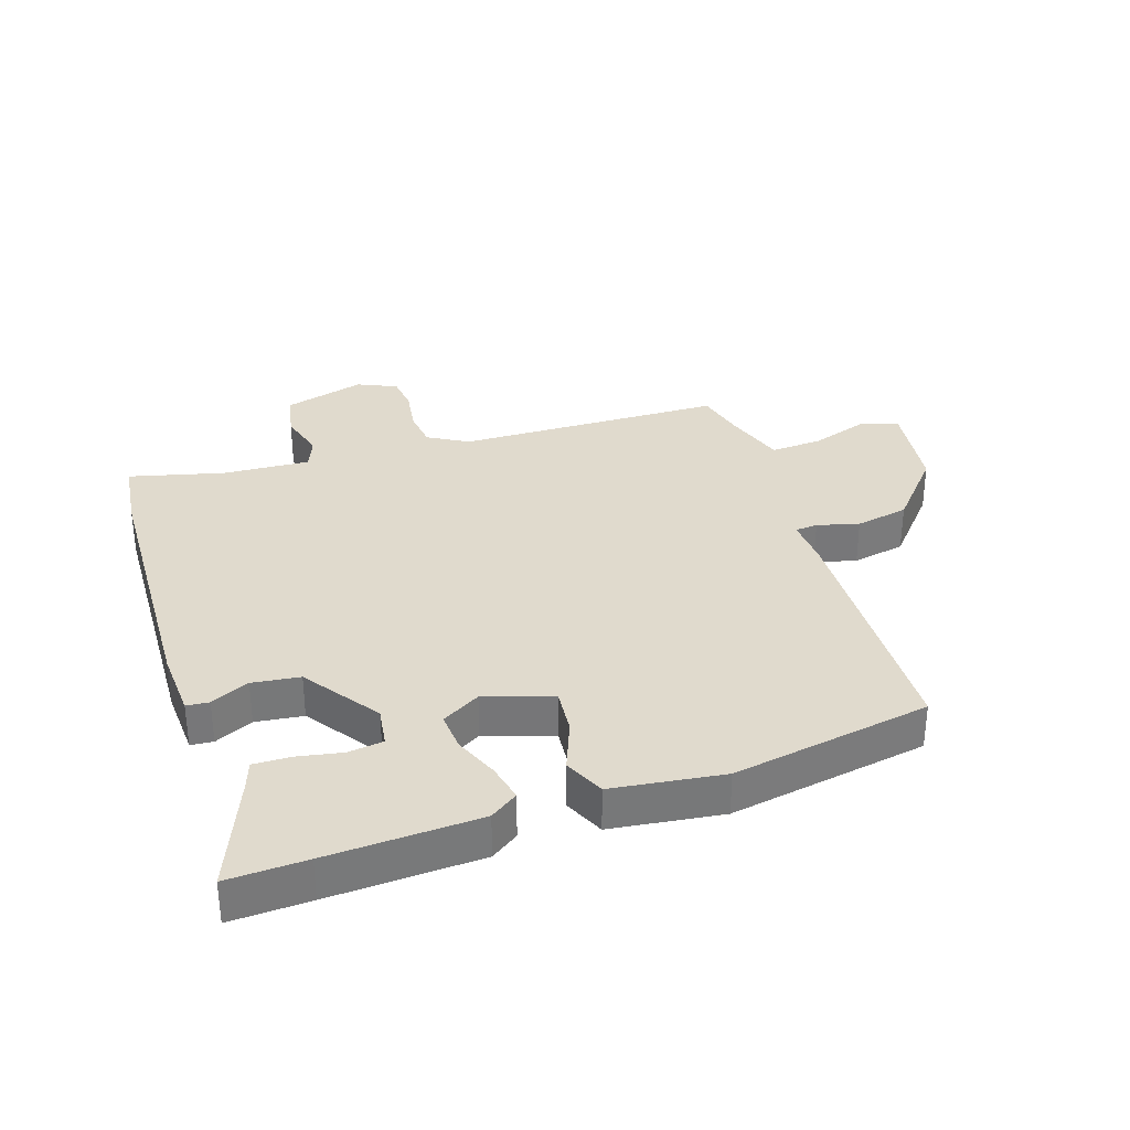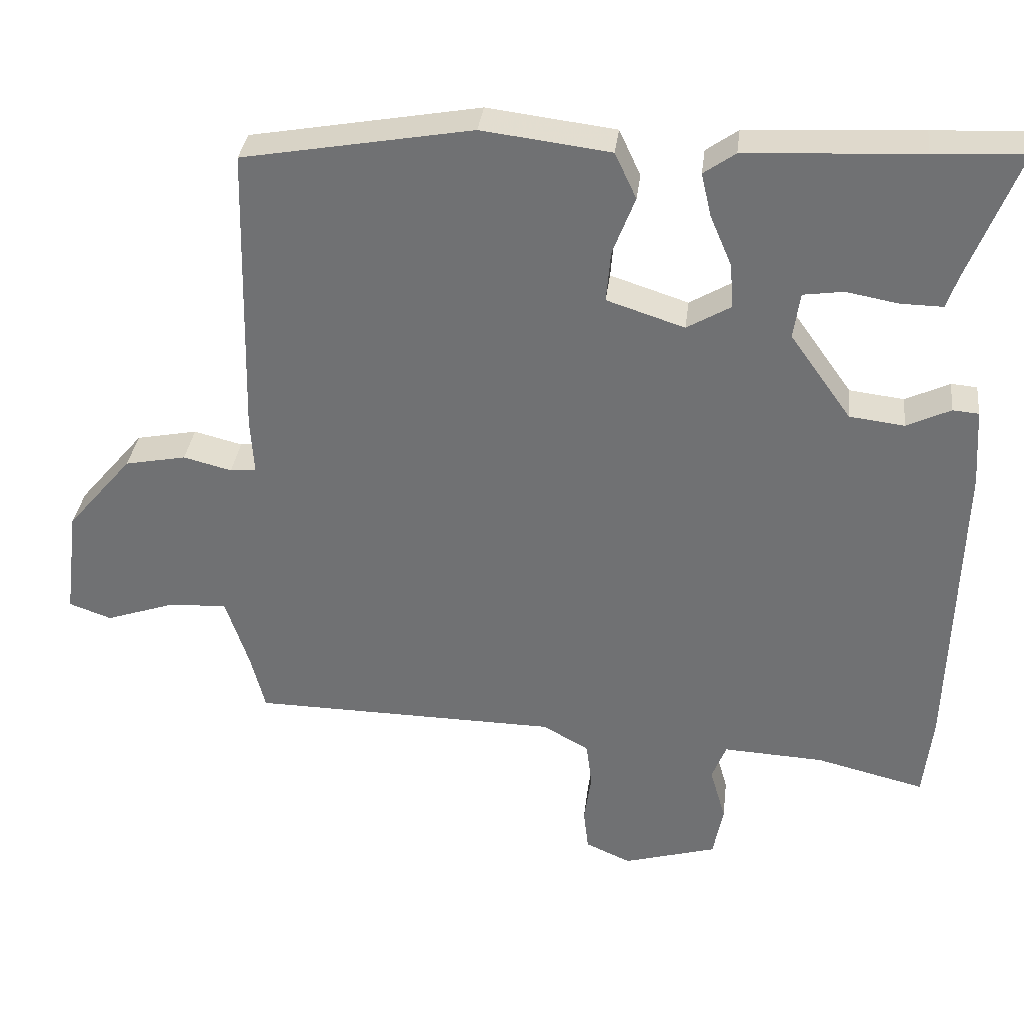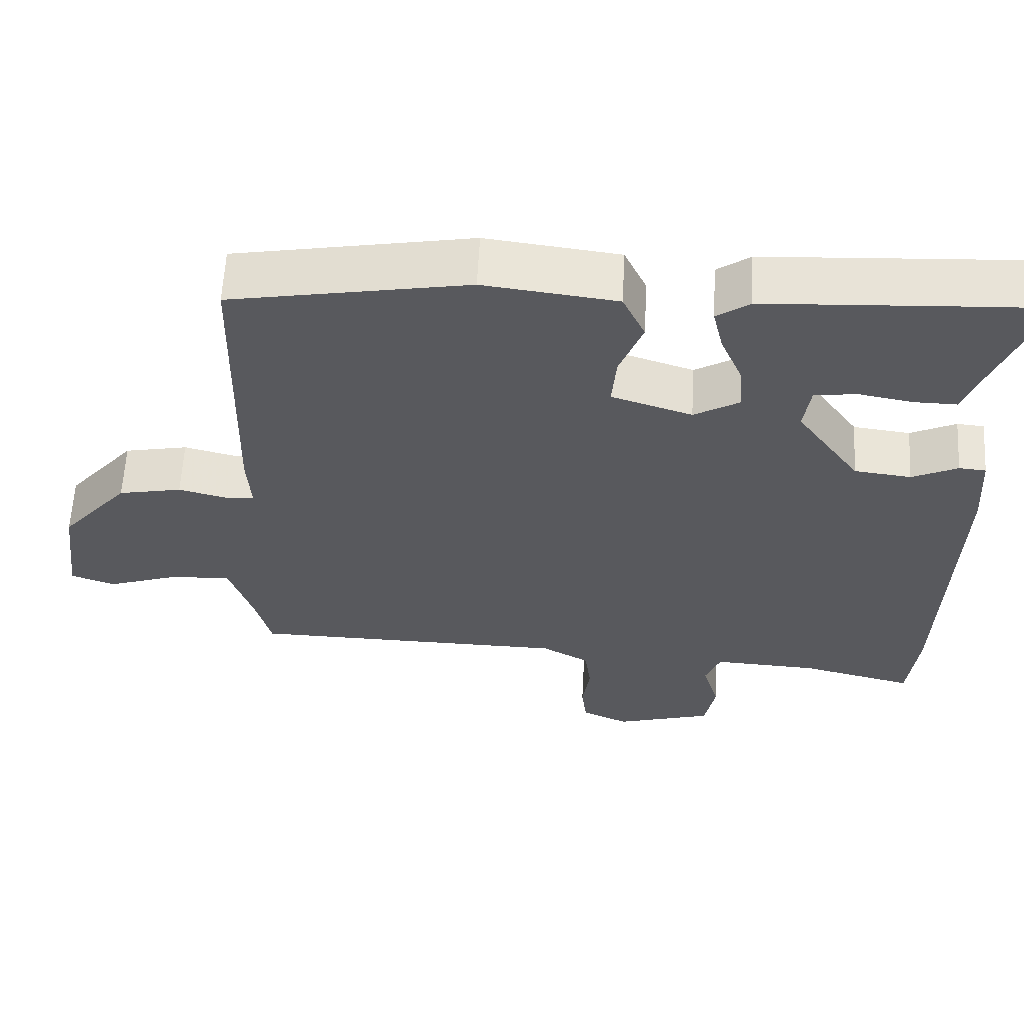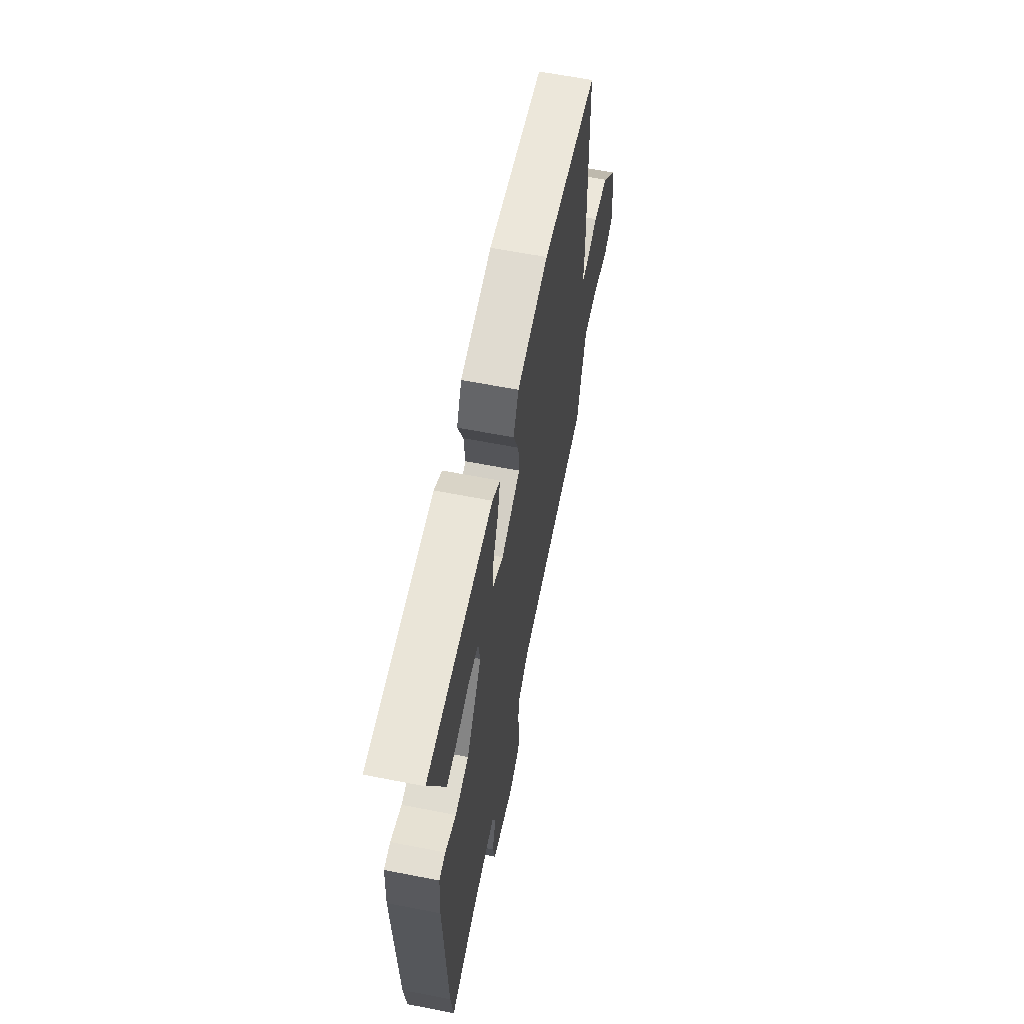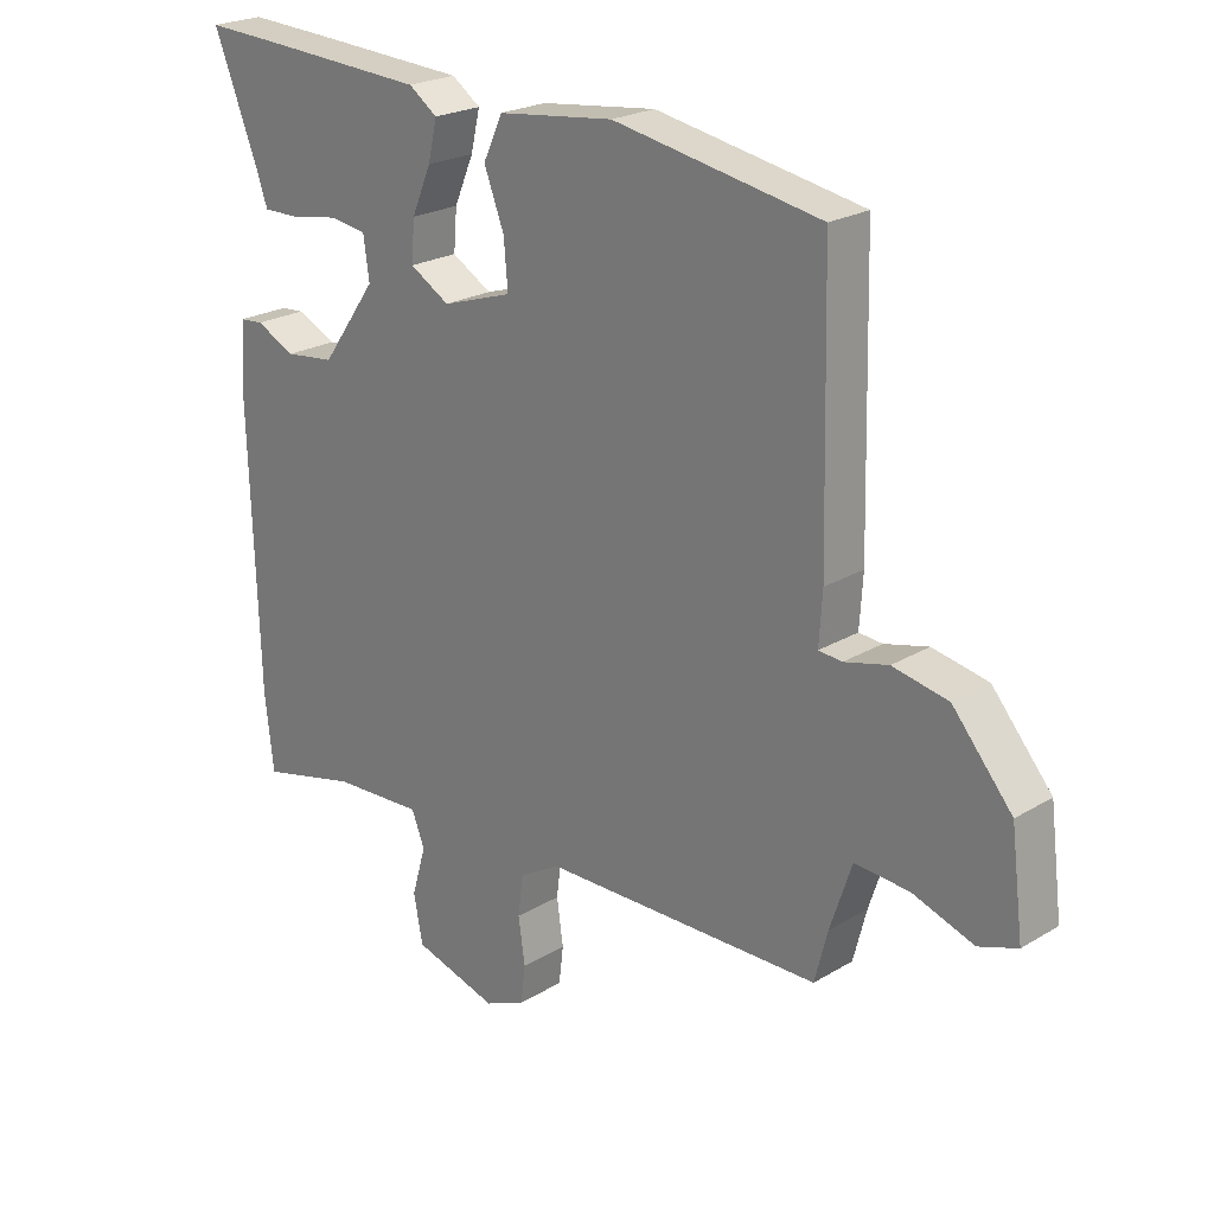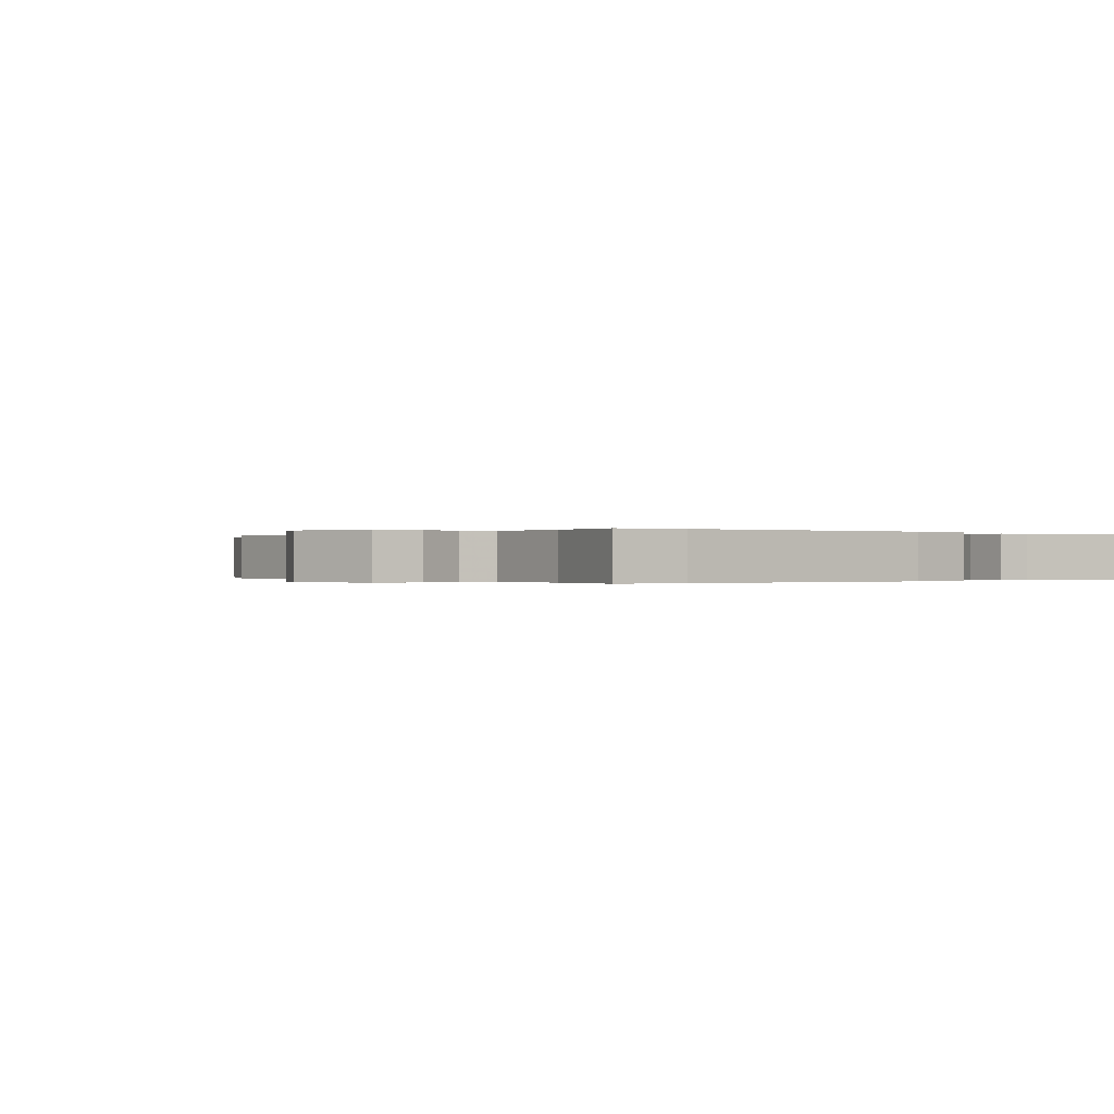
<metadata>
{"format":"obj","ext":"obj","renderer":"f3d","projection":"perspective","resolution":1024,"background":"white","views":[{"elev":33.1,"azim":-17.8,"up":"+Y"},{"elev":33.8,"azim":-173.2,"up":"+Z"},{"elev":60.2,"azim":-176.9,"up":"+Z"},{"elev":62.6,"azim":-78.8,"up":"+Z"},{"elev":22.9,"azim":44.5,"up":"+Z"},{"elev":-0.1,"azim":-129.7,"up":"+Y"}]}
</metadata>
<code>
v 0.496 0.07 -0.471
v 0.069 0.07 -0.477
v 0.005 0.07 -0.513
v -0.003 0.07 -0.576
v 0.007 0.07 -0.646
v 0 0.07 -0.704
v -0.063 0.07 -0.732
v -0.193 0.07 -0.694
v -0.207 0.07 -0.621
v -0.185 0.07 -0.545
v -0.205 0.07 -0.494
v -0.345 0.07 -0.501
v -0.496 0.07 -0.538
v -0.509 0.07 -0.421
v -0.522 0.07 0.01
v -0.515 0.07 0.118
v -0.479 0.07 0.121
v -0.418 0.07 0.092
v -0.342 0.07 0.101
v -0.257 0.07 0.22
v -0.266 0.07 0.284
v -0.322 0.07 0.292
v -0.394 0.07 0.279
v -0.453 0.07 0.278
v -0.468 0.07 0.322
v -0.539 0.07 0.502
v -0.413 0.07 0.496
v -0.171 0.07 0.483
v -0.127 0.07 0.452
v -0.141 0.07 0.392
v -0.171 0.07 0.322
v -0.176 0.07 0.26
v -0.115 0.07 0.224
v -0.007 0.07 0.259
v -0.013 0.07 0.33
v -0.044 0.07 0.411
v -0.014 0.07 0.475
v 0.164 0.07 0.497
v 0.482 0.07 0.44
v 0.492 0.07 0.029
v 0.487 0.07 -0.049
v 0.523 0.07 -0.052
v 0.59 0.07 -0.035
v 0.675 0.07 -0.052
v 0.766 0.07 -0.159
v 0.785 0.07 -0.31
v 0.726 0.07 -0.331
v 0.633 0.07 -0.299
v 0.549 0.07 -0.293
v 0.516 0.07 -0.393
v 0.496 0 -0.471
v 0.069 0 -0.477
v 0.005 0 -0.513
v -0.003 0 -0.576
v 0.007 0 -0.646
v 0 0 -0.704
v -0.063 0 -0.732
v -0.193 0 -0.694
v -0.207 0 -0.621
v -0.185 0 -0.545
v -0.205 0 -0.494
v -0.345 0 -0.501
v -0.496 0 -0.538
v -0.509 0 -0.421
v -0.522 0 0.01
v -0.515 0 0.118
v -0.479 0 0.121
v -0.418 0 0.092
v -0.342 0 0.101
v -0.257 0 0.22
v -0.266 0 0.284
v -0.322 0 0.292
v -0.394 0 0.279
v -0.453 0 0.278
v -0.468 0 0.322
v -0.539 0 0.502
v -0.413 0 0.496
v -0.171 0 0.483
v -0.127 0 0.452
v -0.141 0 0.392
v -0.171 0 0.322
v -0.176 0 0.26
v -0.115 0 0.224
v -0.007 0 0.259
v -0.013 0 0.33
v -0.044 0 0.411
v -0.014 0 0.475
v 0.164 0 0.497
v 0.482 0 0.44
v 0.492 0 0.029
v 0.487 0 -0.049
v 0.523 0 -0.052
v 0.59 0 -0.035
v 0.675 0 -0.052
v 0.766 0 -0.159
v 0.785 0 -0.31
v 0.726 0 -0.331
v 0.633 0 -0.299
v 0.549 0 -0.293
v 0.516 0 -0.393
f 45 46 47 48
f 45 48 49
f 42 43 44 45
f 41 42 45 49
f 38 39 40 41
f 38 41 49 50
f 35 36 37 38
f 34 35 38 50
f 28 29 30 31
f 28 31 32
f 25 26 27 28
f 22 23 24 25
f 21 22 25 28
f 20 21 28 32
f 15 16 17 18
f 15 18 19
f 12 13 14 15
f 11 12 15 19
f 10 11 19 20
f 8 9 10
f 7 8 10
f 4 5 6 7
f 3 4 7 10
f 2 3 10 20
f 33 34 50 1
f 20 32 33
f 1 2 20 33
f 98 97 96 95
f 99 98 95
f 95 94 93 92
f 99 95 92 91
f 91 90 89 88
f 100 99 91 88
f 88 87 86 85
f 100 88 85 84
f 81 80 79 78
f 82 81 78
f 78 77 76 75
f 75 74 73 72
f 78 75 72 71
f 82 78 71 70
f 68 67 66 65
f 69 68 65
f 65 64 63 62
f 69 65 62 61
f 70 69 61 60
f 60 59 58
f 60 58 57
f 57 56 55 54
f 60 57 54 53
f 70 60 53 52
f 51 100 84 83
f 83 82 70
f 83 70 52 51
f 1 51 52 2
f 2 52 53 3
f 3 53 54 4
f 4 54 55 5
f 5 55 56 6
f 6 56 57 7
f 7 57 58 8
f 8 58 59 9
f 9 59 60 10
f 10 60 61 11
f 11 61 62 12
f 12 62 63 13
f 13 63 64 14
f 14 64 65 15
f 15 65 66 16
f 16 66 67 17
f 17 67 68 18
f 18 68 69 19
f 19 69 70 20
f 20 70 71 21
f 21 71 72 22
f 22 72 73 23
f 23 73 74 24
f 24 74 75 25
f 25 75 76 26
f 26 76 77 27
f 27 77 78 28
f 28 78 79 29
f 29 79 80 30
f 30 80 81 31
f 31 81 82 32
f 32 82 83 33
f 33 83 84 34
f 34 84 85 35
f 35 85 86 36
f 36 86 87 37
f 37 87 88 38
f 38 88 89 39
f 39 89 90 40
f 40 90 91 41
f 41 91 92 42
f 42 92 93 43
f 43 93 94 44
f 44 94 95 45
f 45 95 96 46
f 46 96 97 47
f 47 97 98 48
f 48 98 99 49
f 49 99 100 50
f 50 100 51 1

</code>
